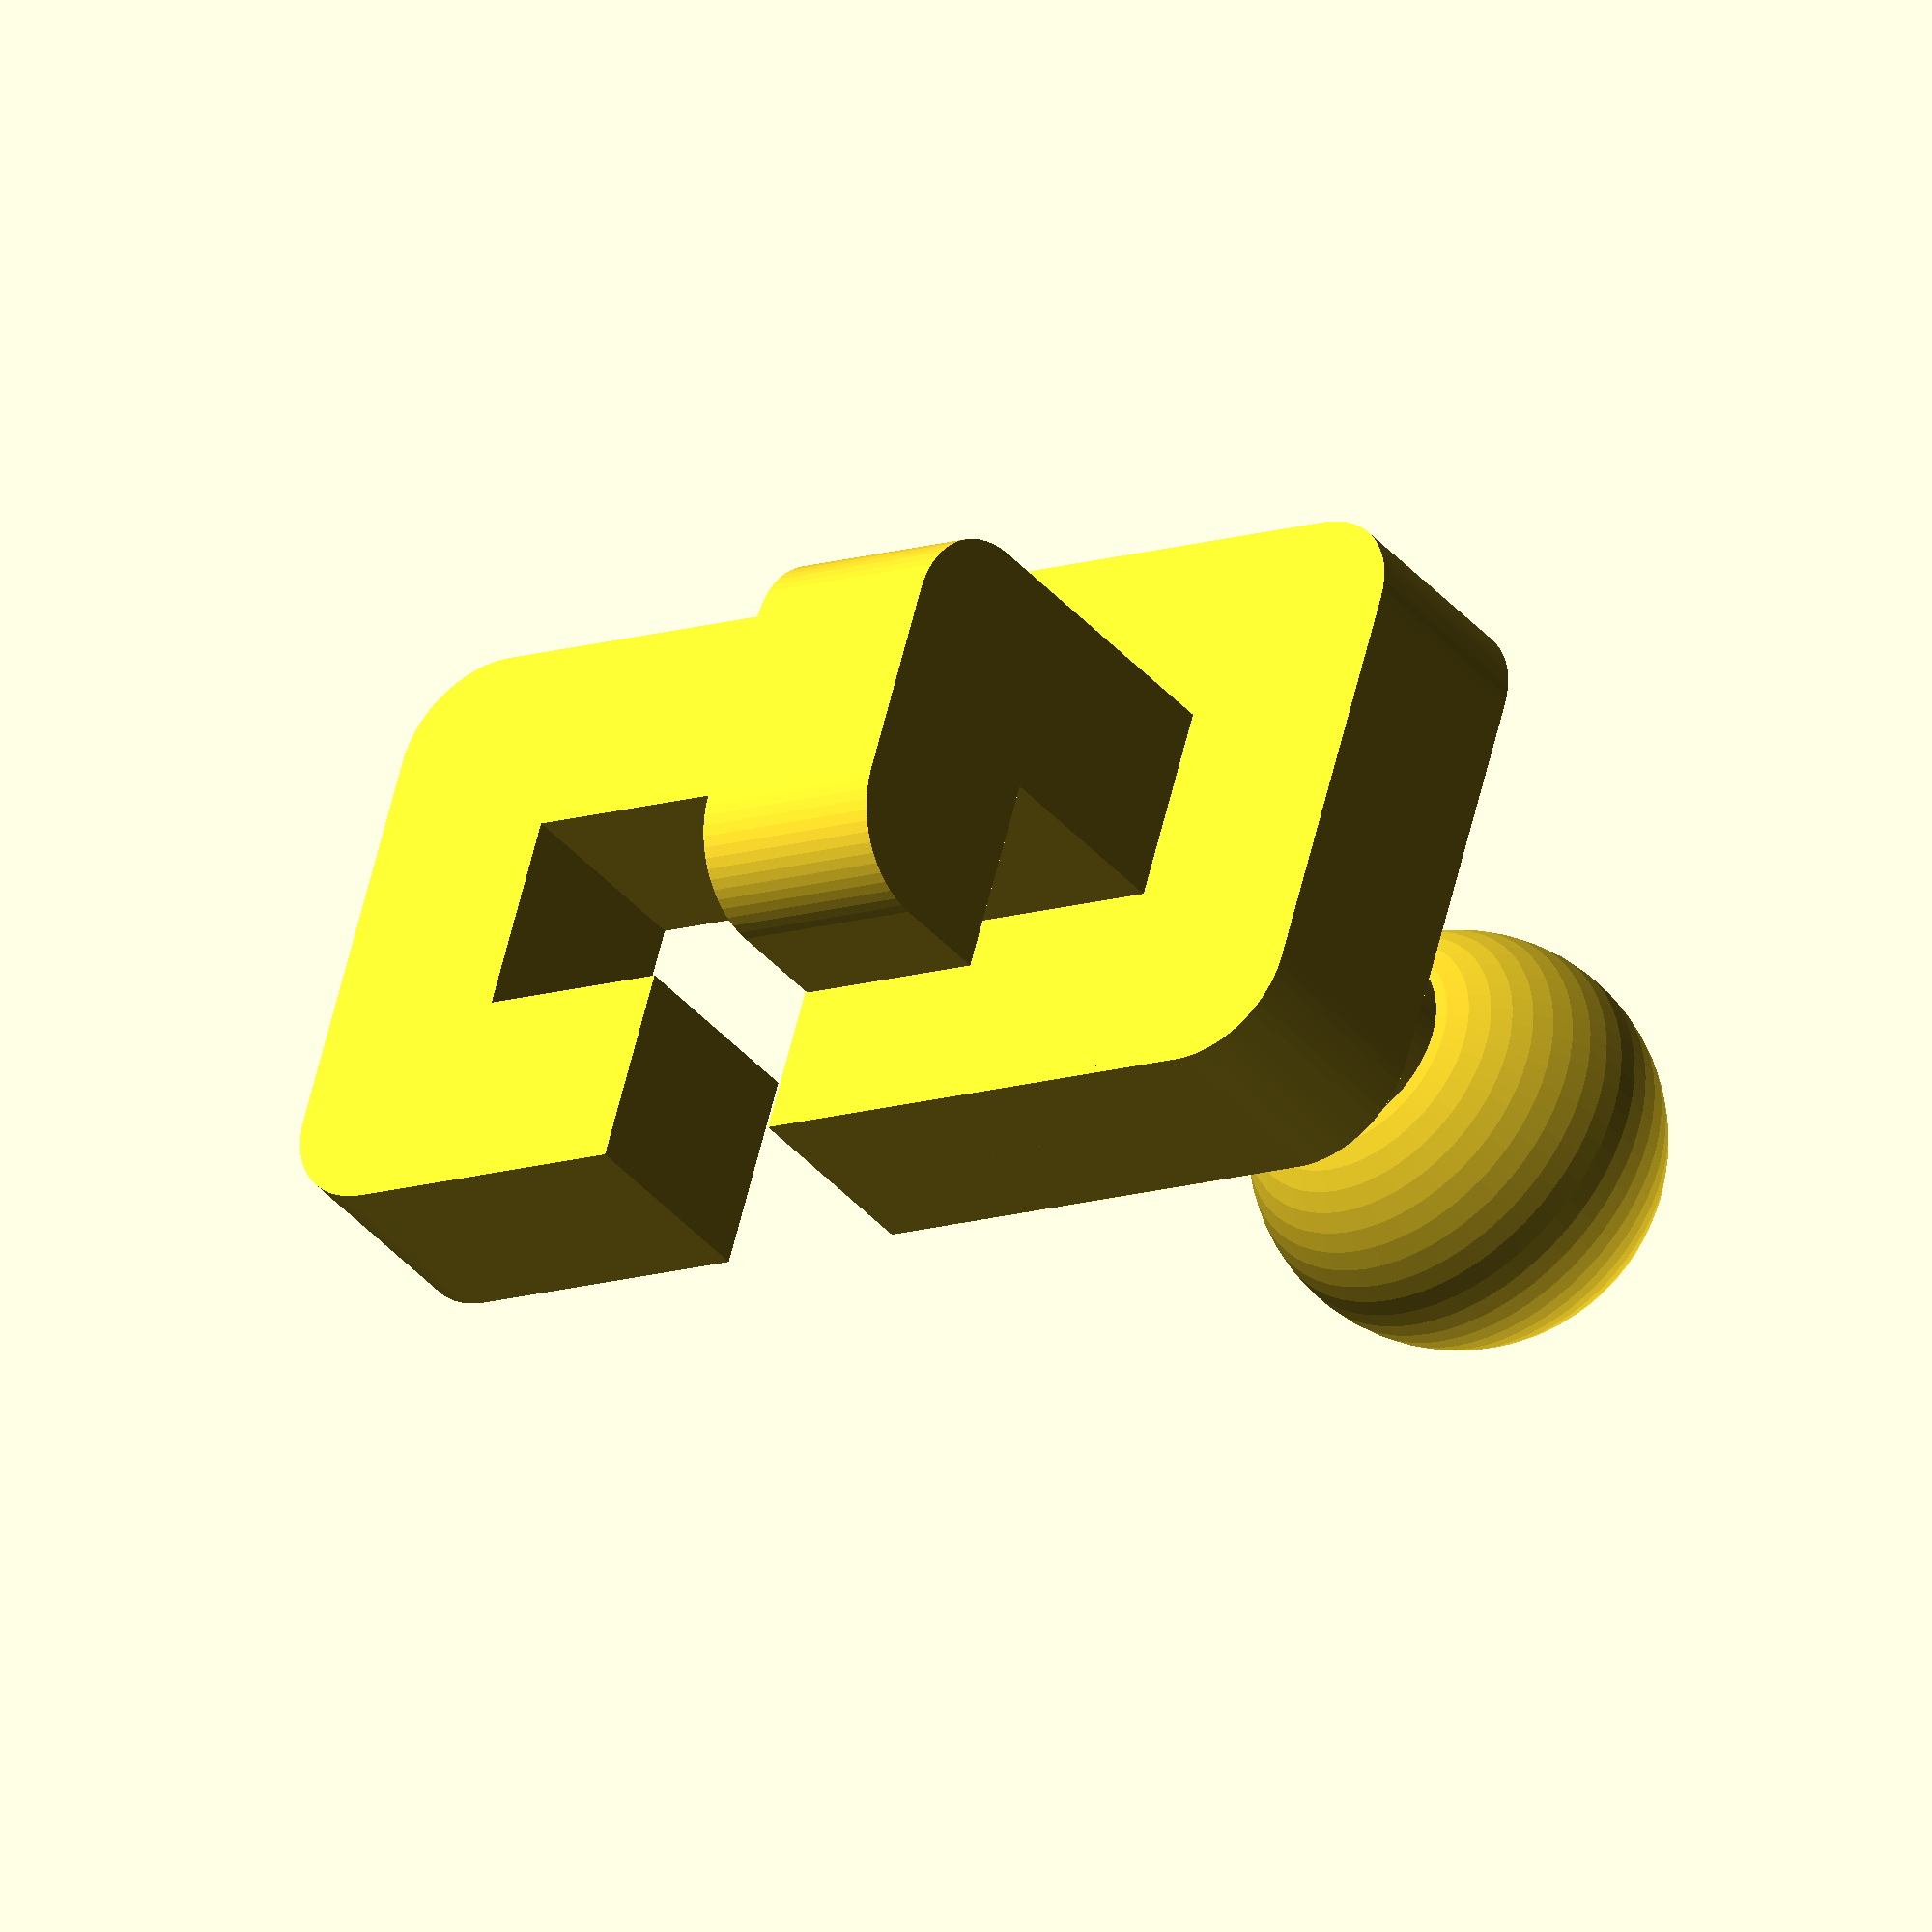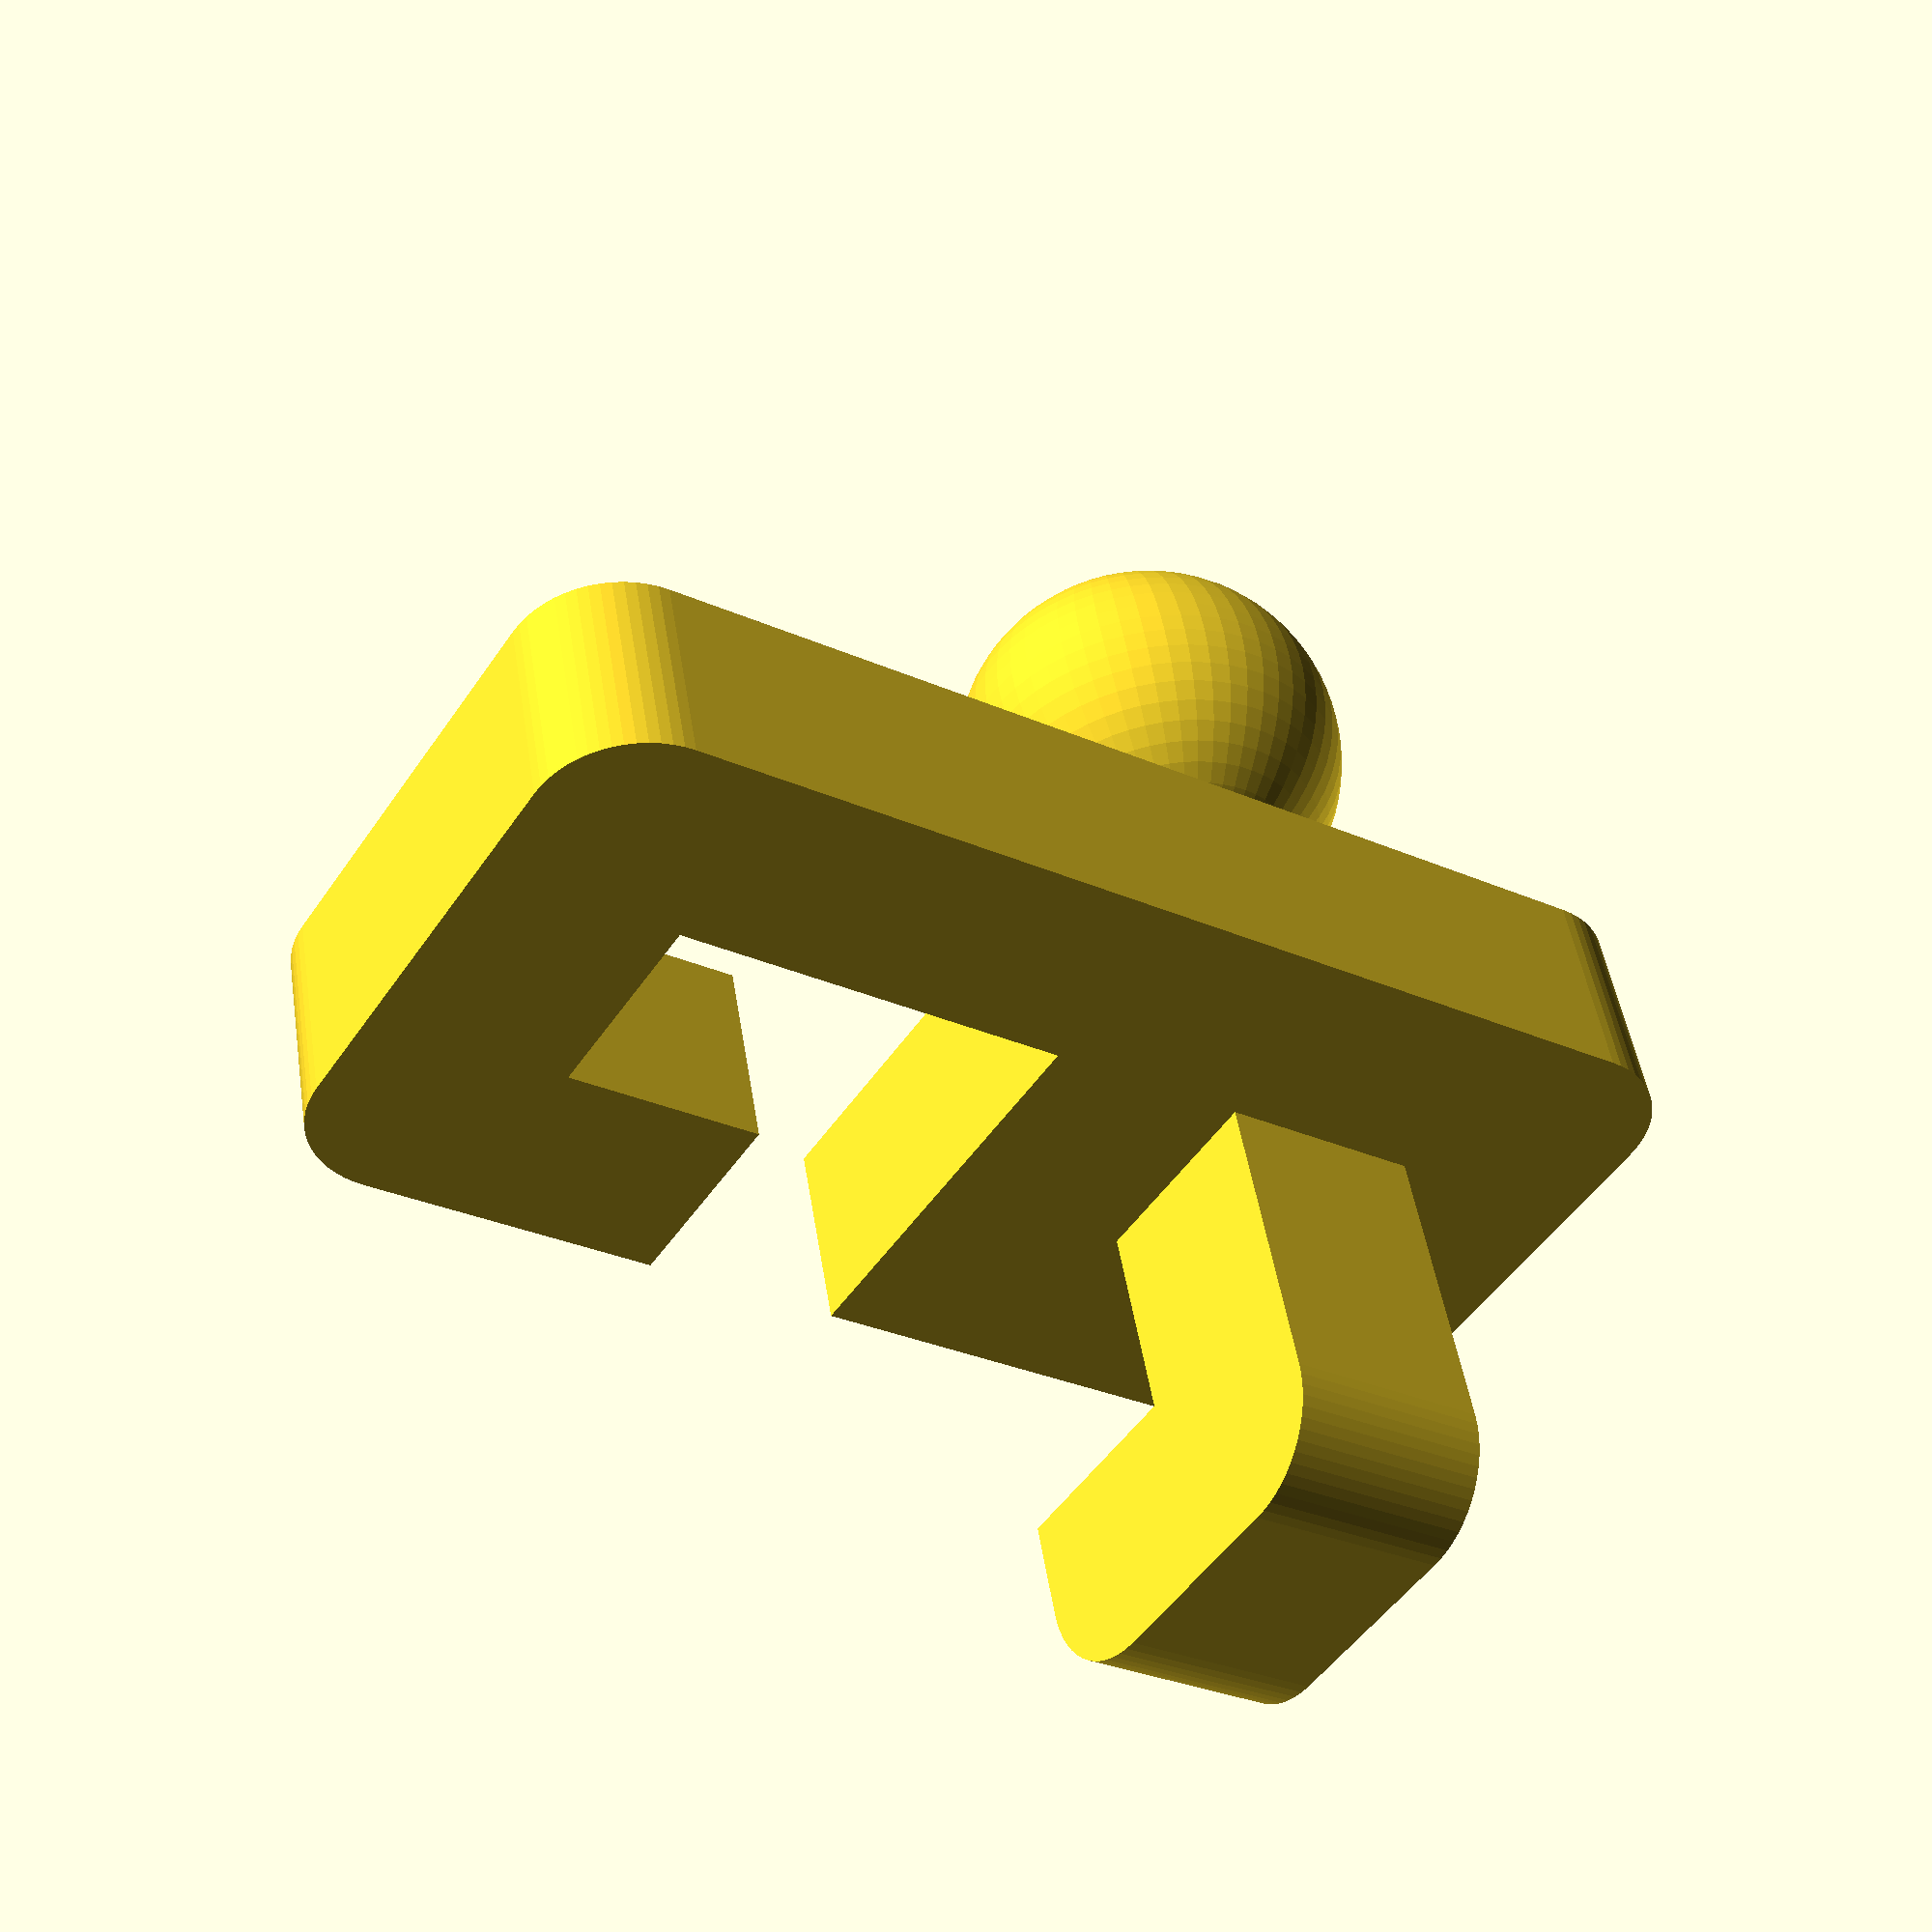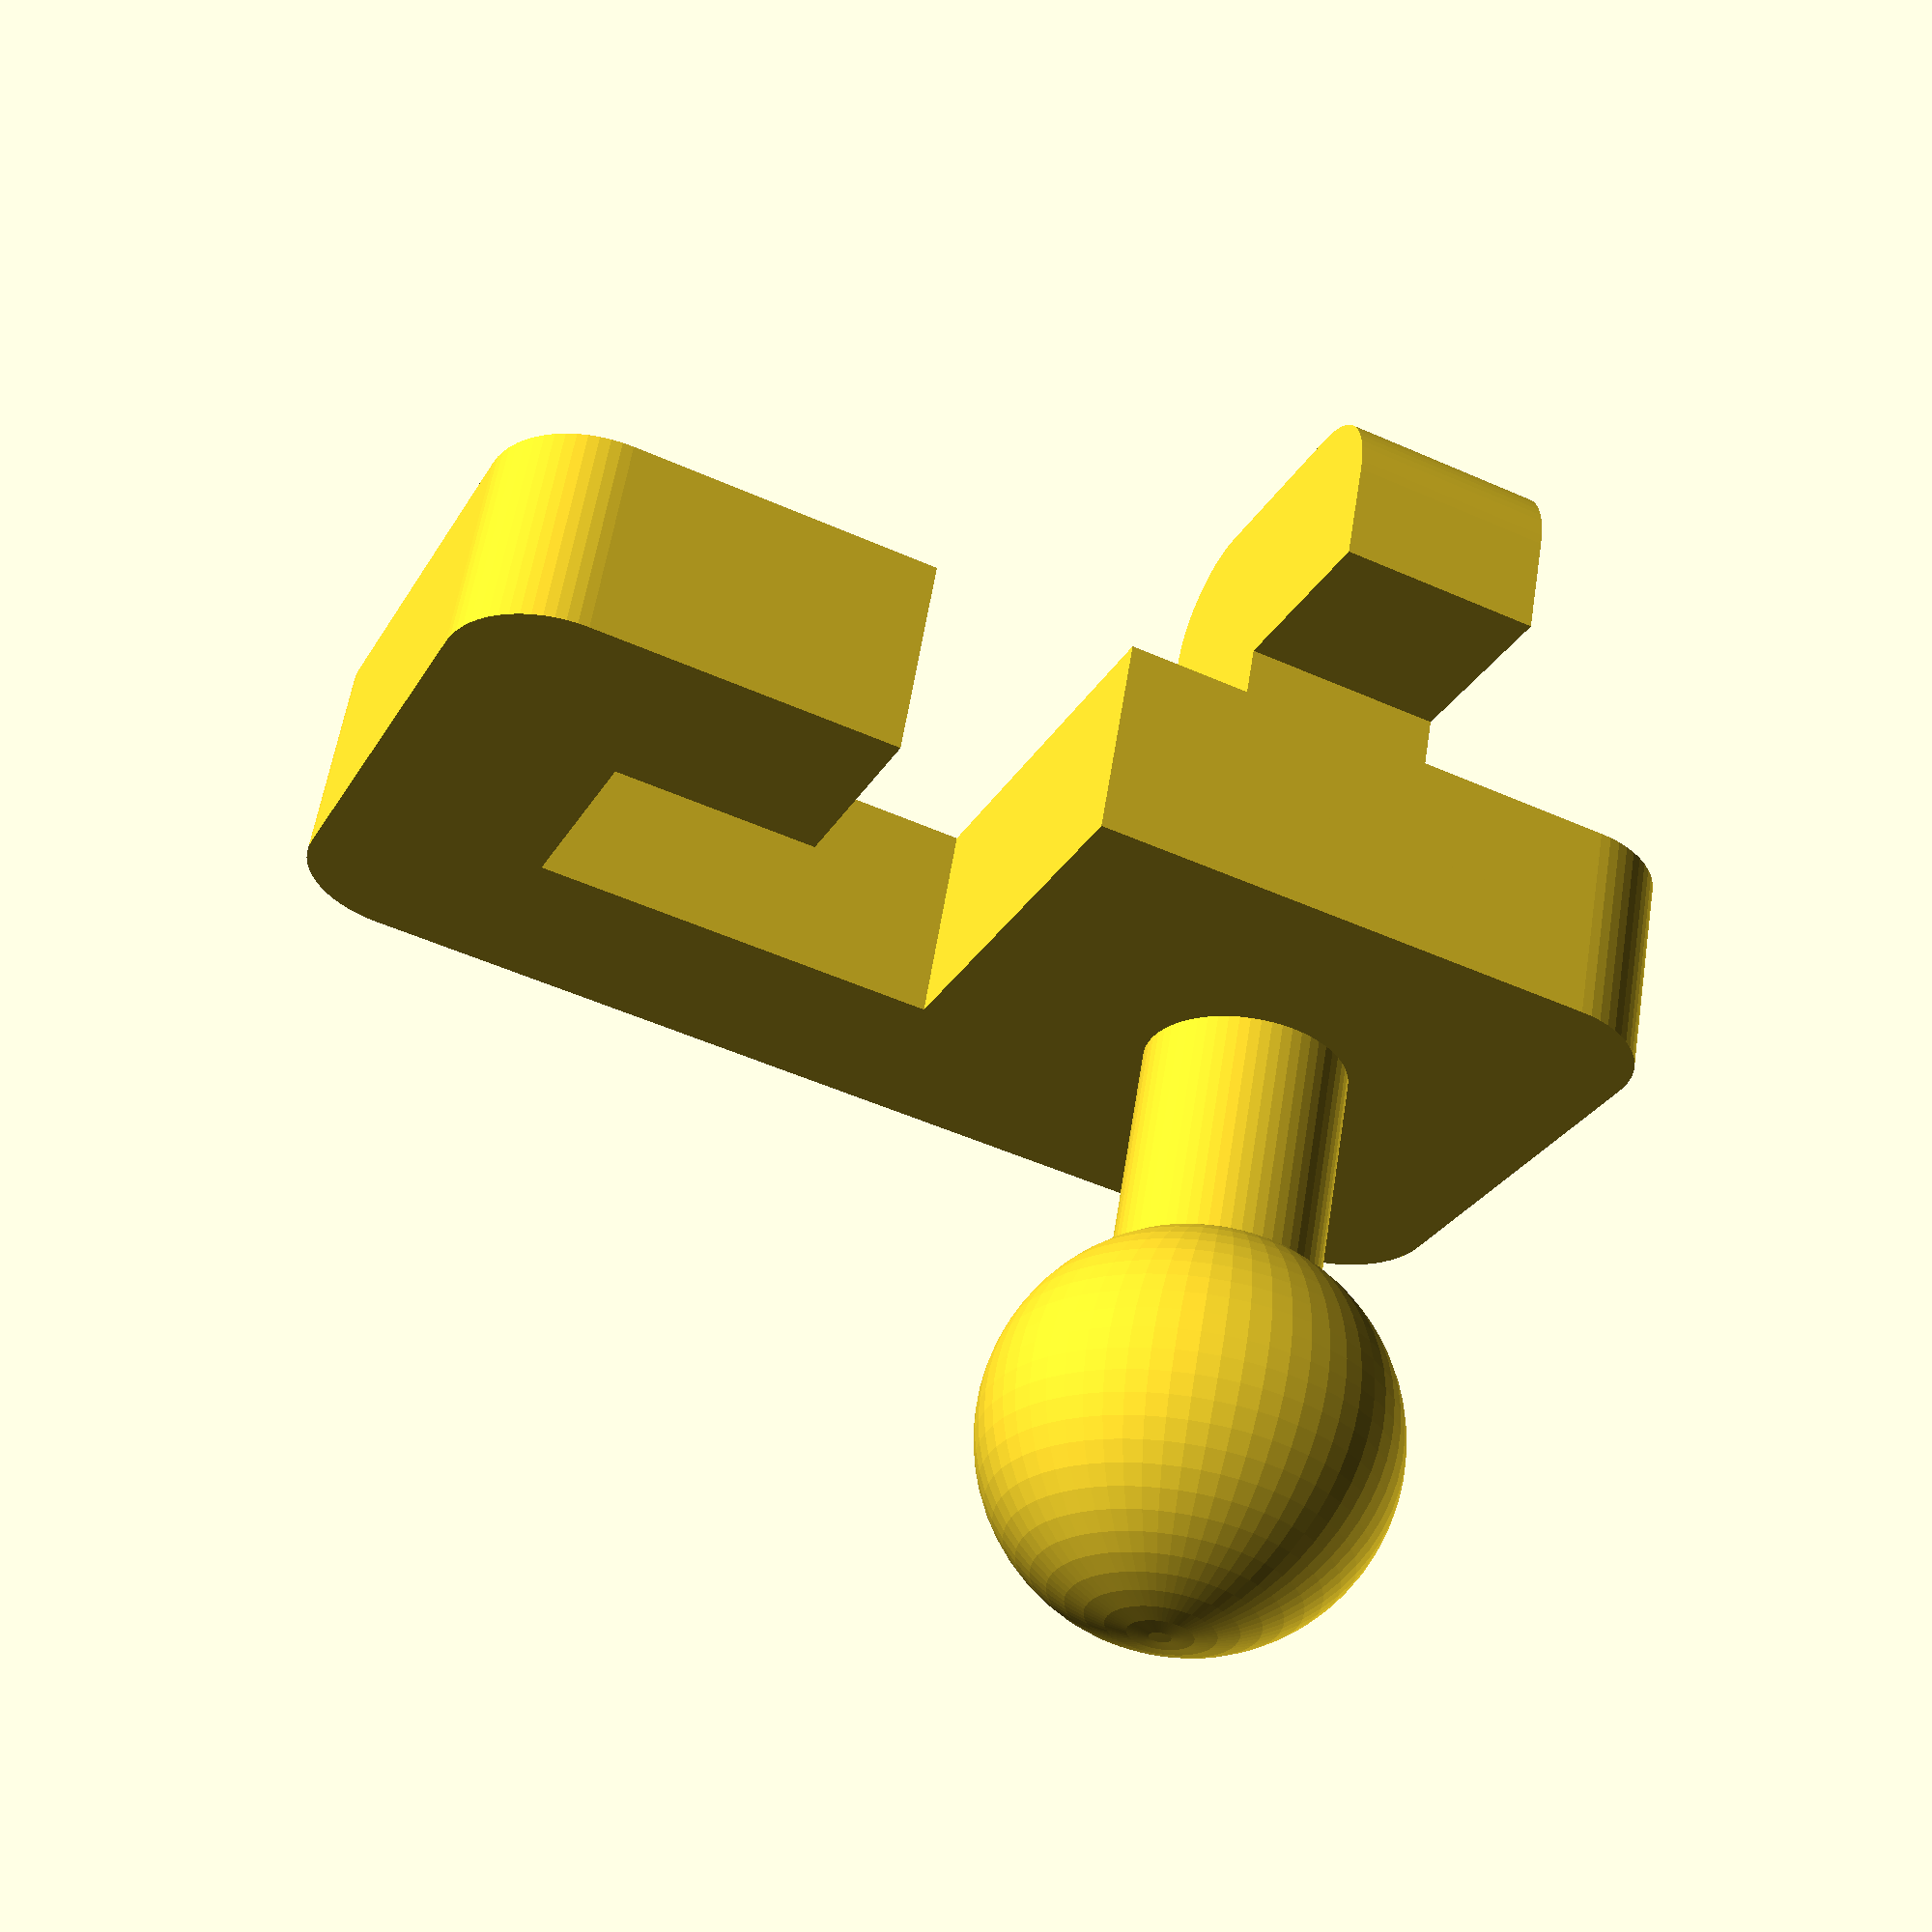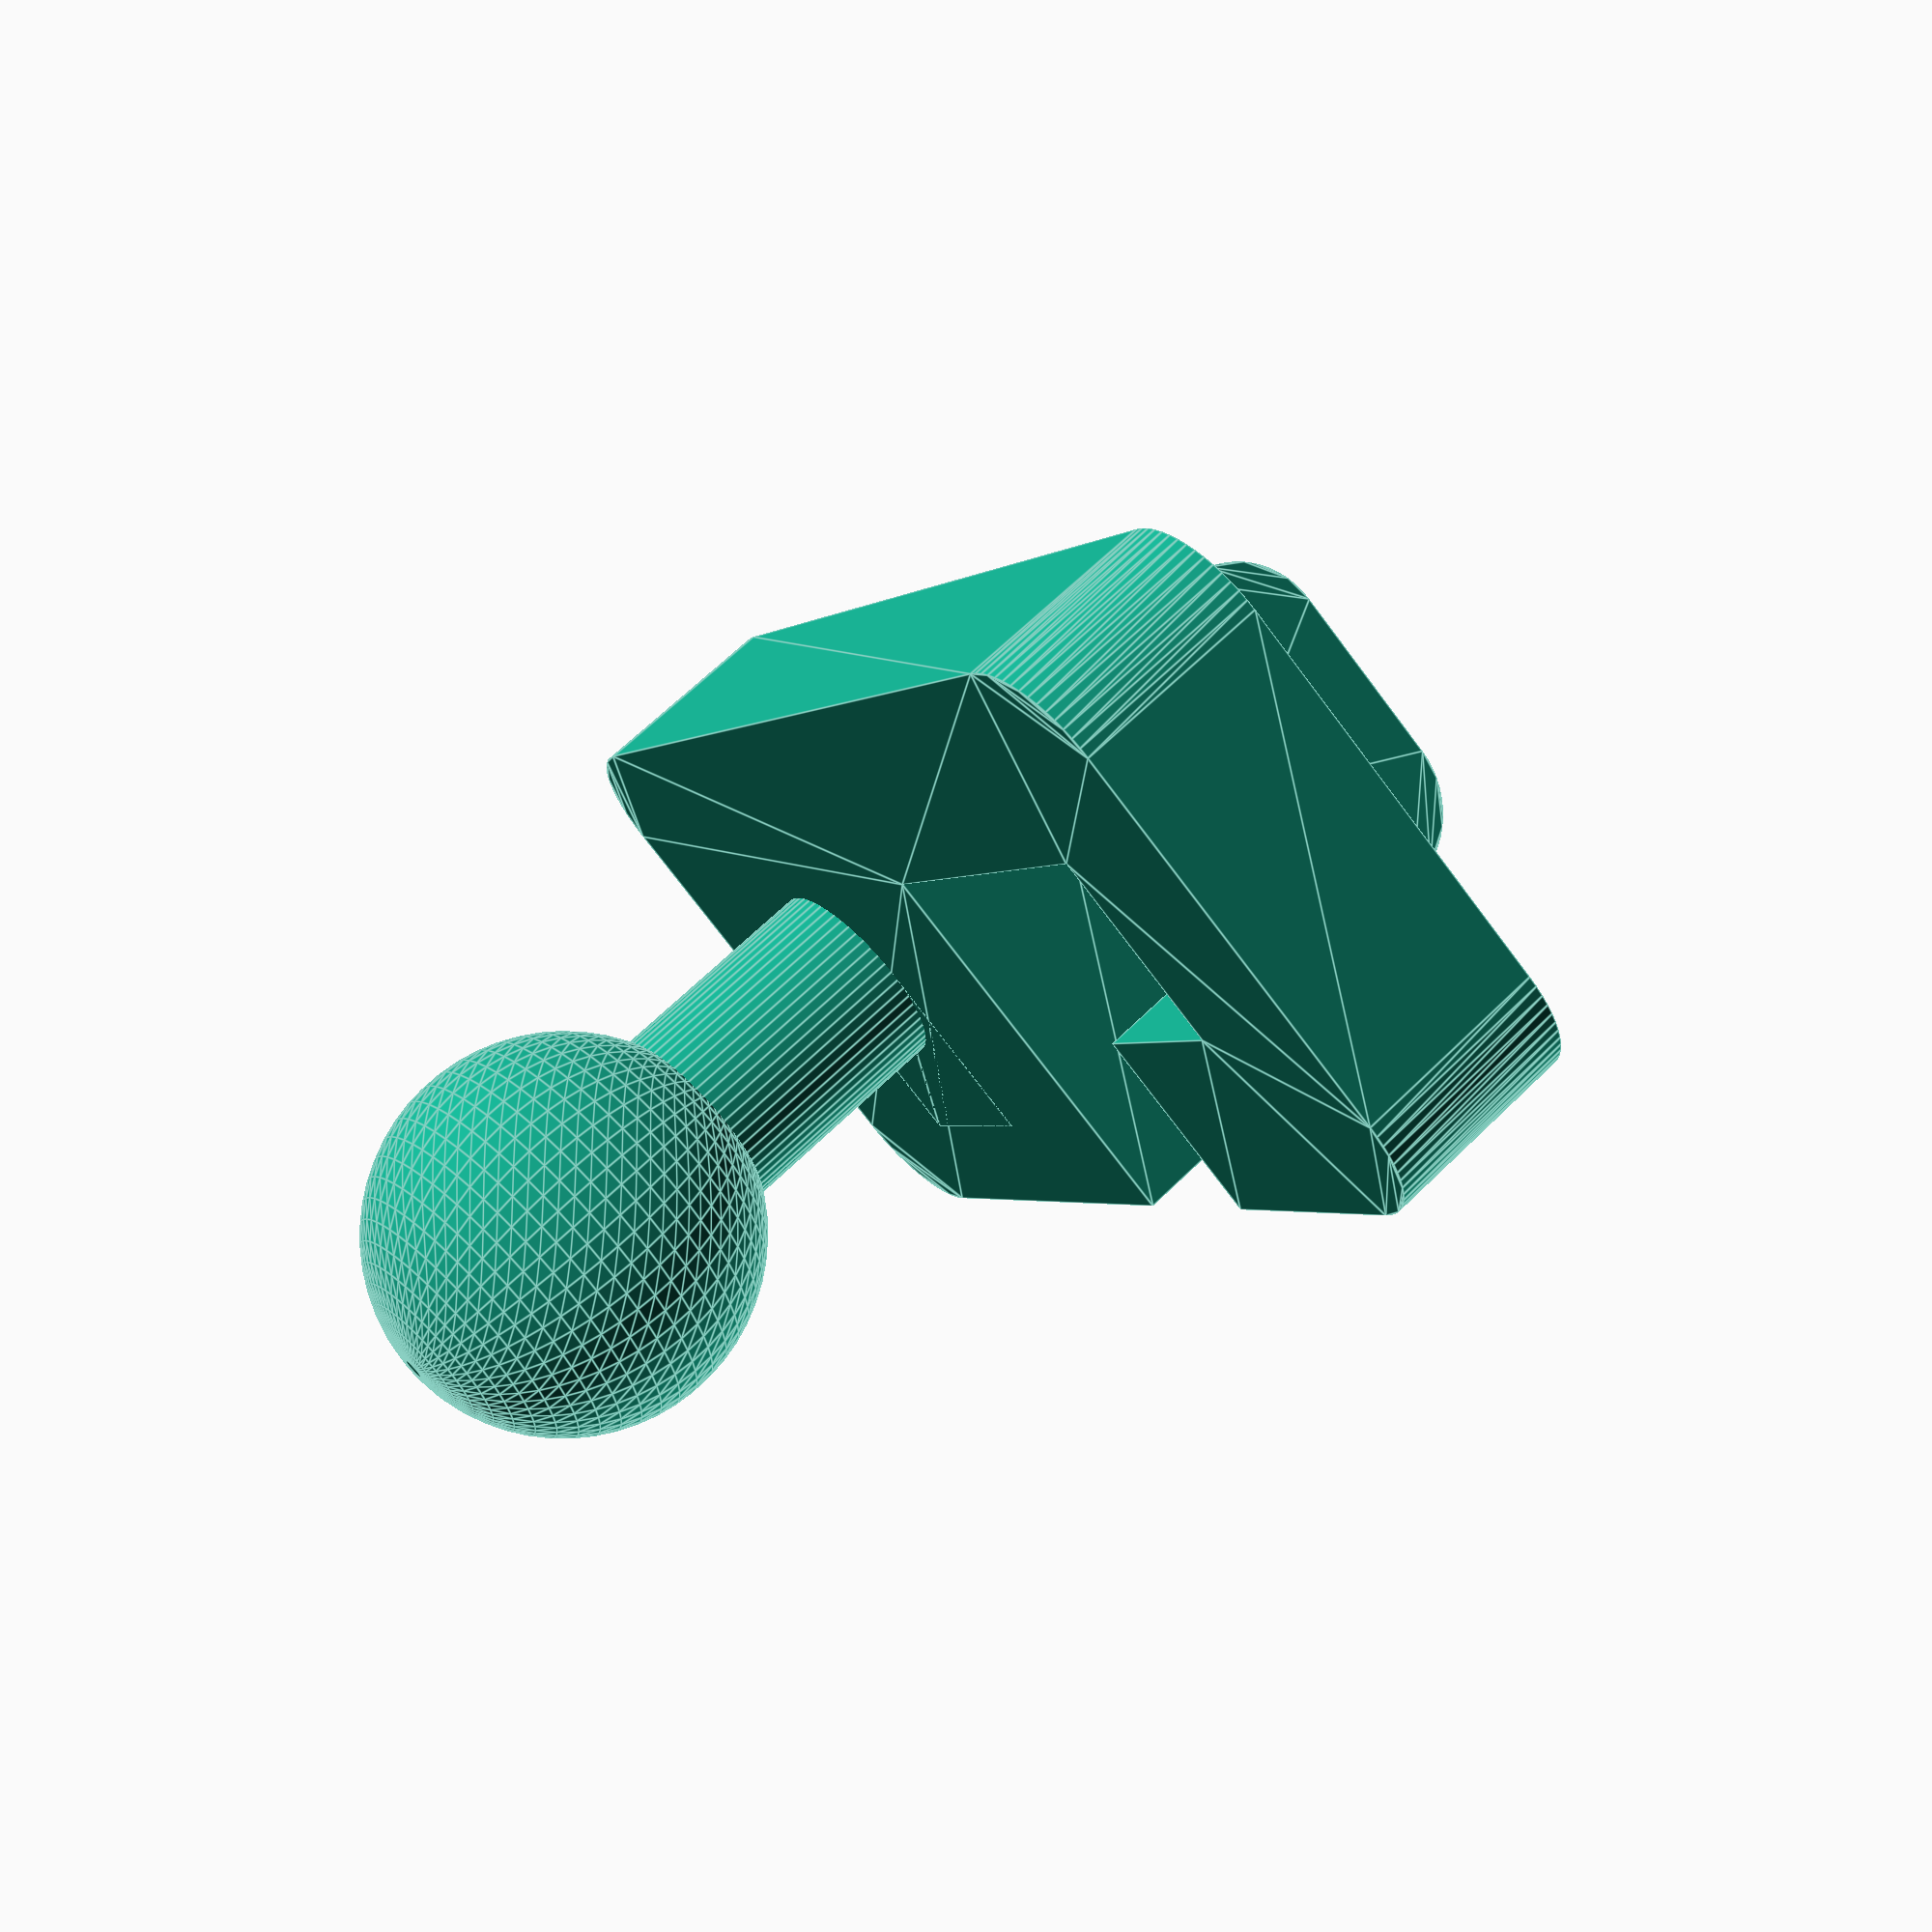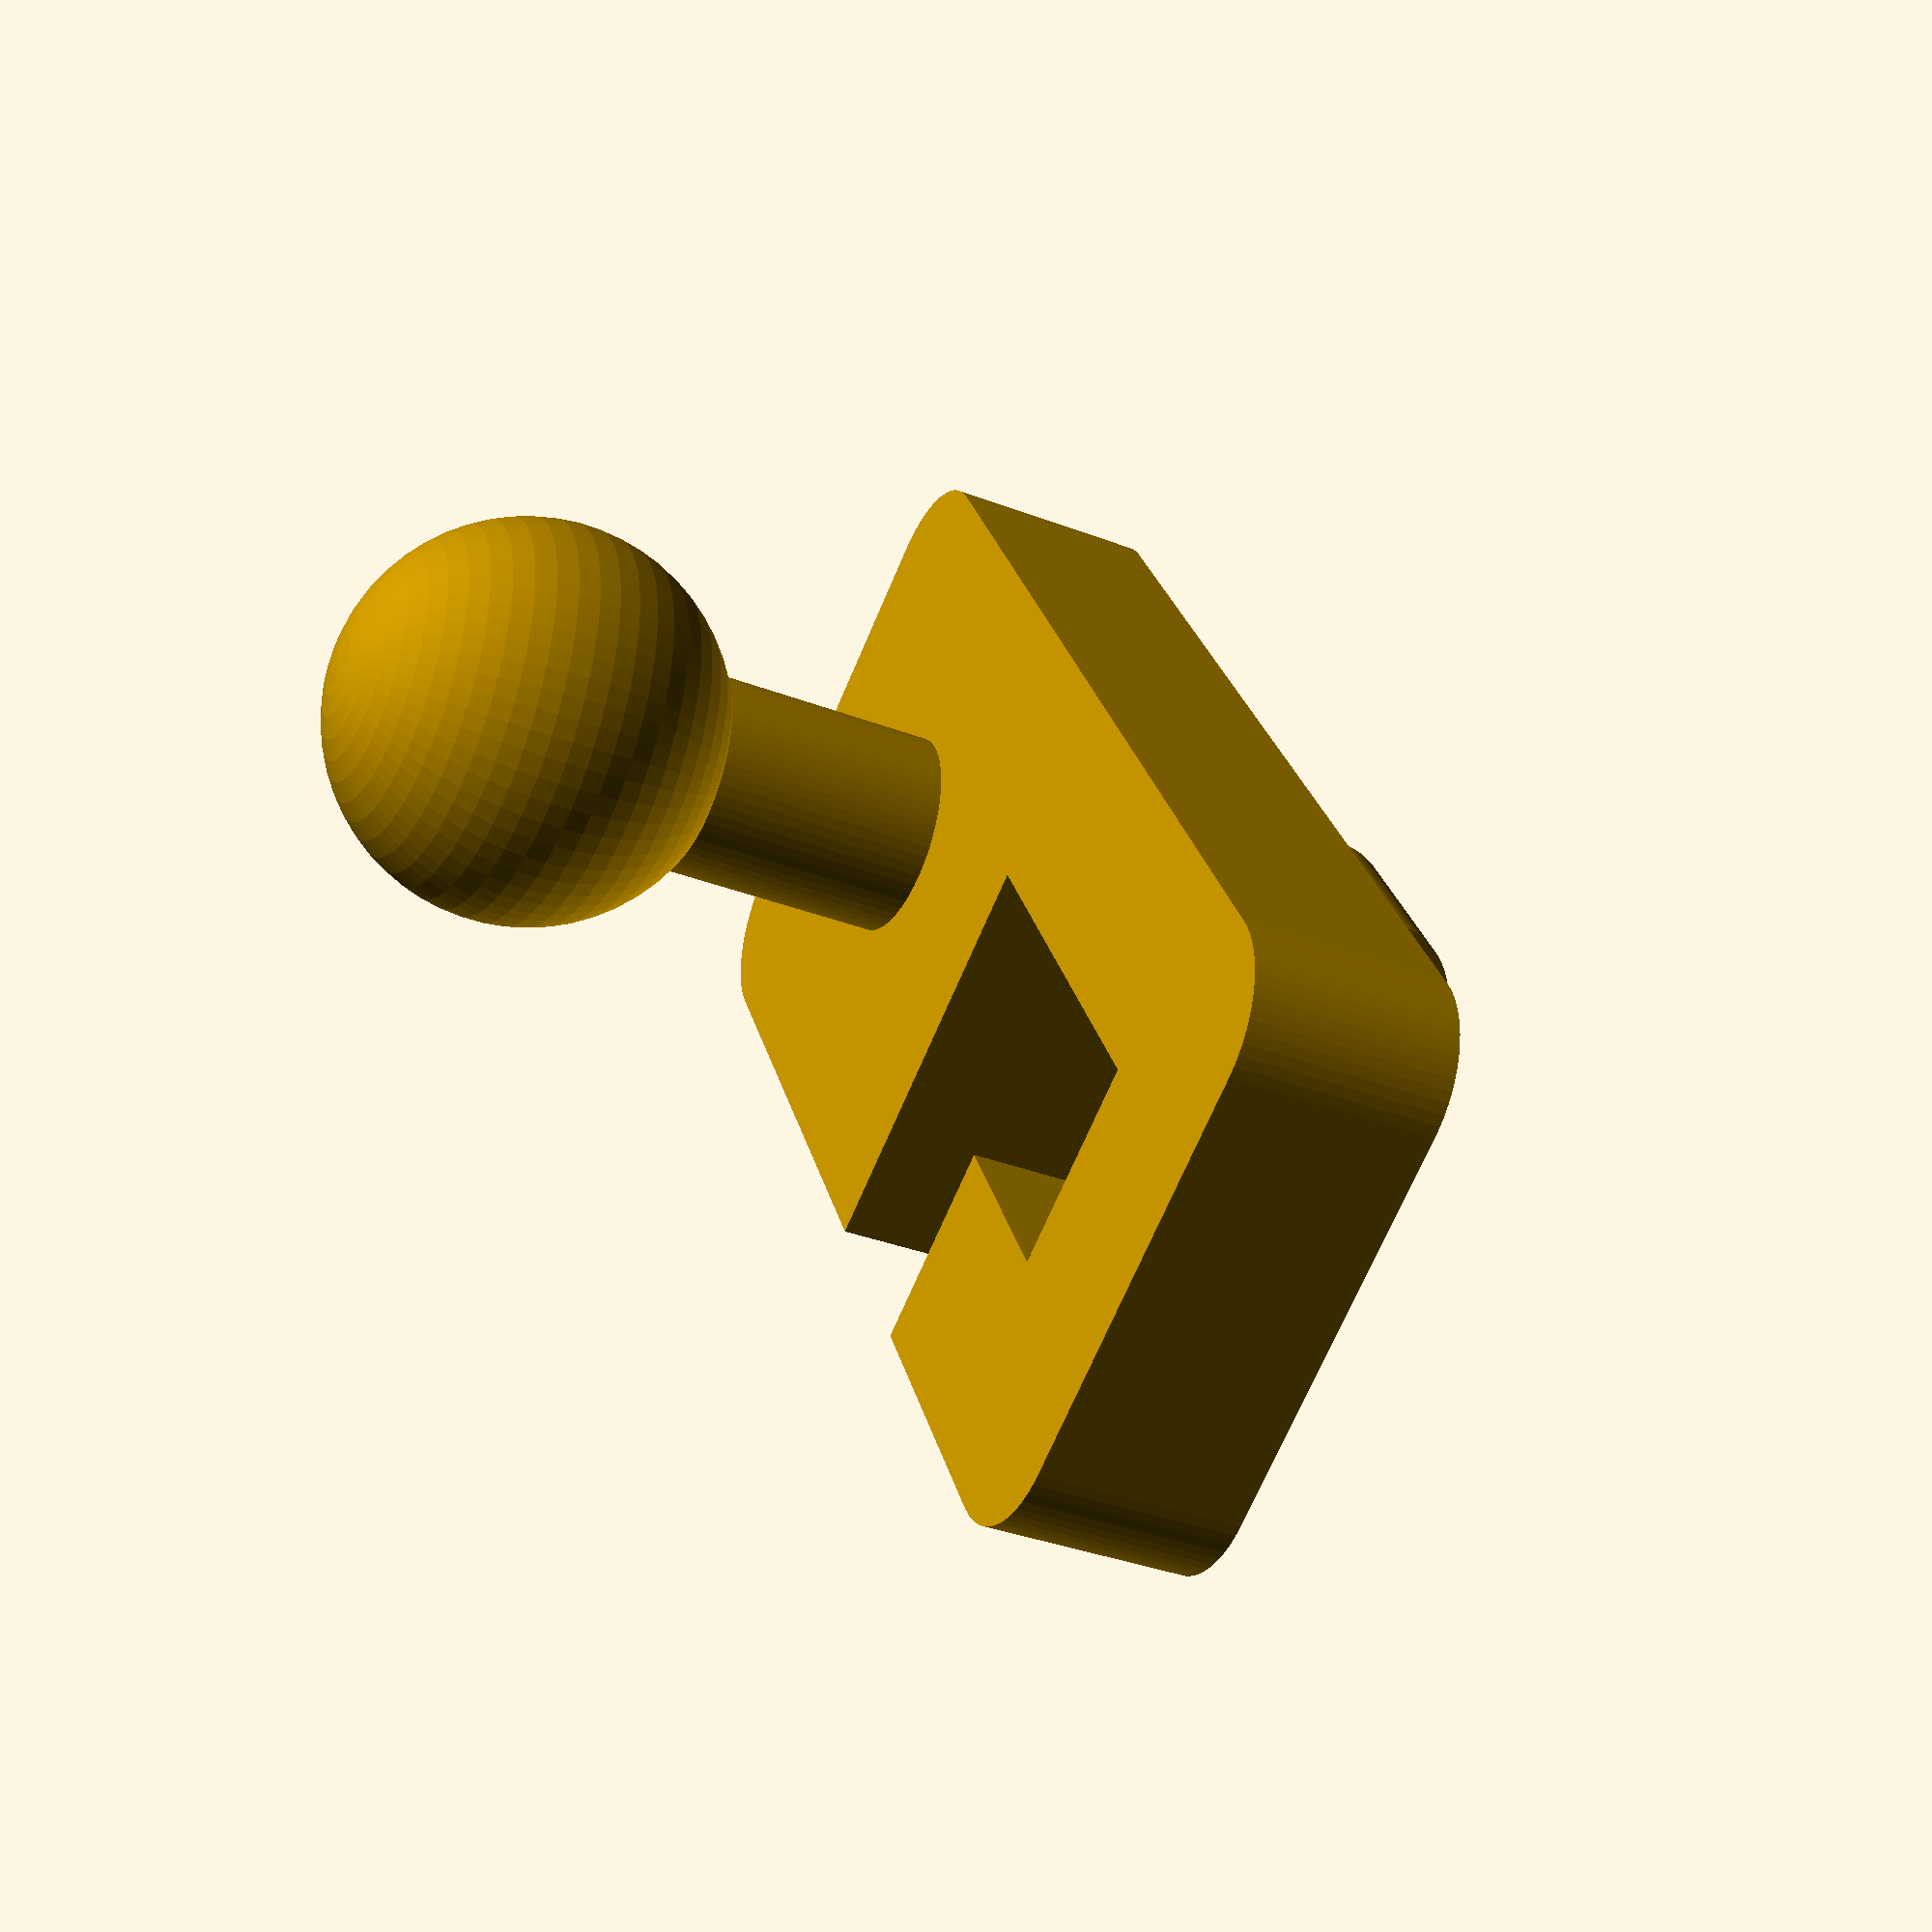
<openscad>
width=6.15; // mm
$fn=60;

linear_extrude(width) {
    difference() {
        translate([width / 2, width / 2]) {
            minkowski() {
                square([width * 2, width * 5]);
                circle(d=width);
            }
        }
        translate([0, width * 2]) {
            square([width * 2, width]);
        }
        translate([width, width]) {
            square([width, width * 2]);
        }
    }
}
translate([1.5 * width, 4.5 * width, 0]) {
    cylinder(d=width, h = width * 3);
    translate([0, 0, width * 3]) {
        sphere(d=width * 2);
    }
}

translate([2 * width,5 * width,-2 * width]) {
    rotate([0,-90,90]) {
        linear_extrude(width) {
            difference() {
                translate([width / 2, width / 2]) {
                    minkowski() {
                        square([width * 2, width * 1]);
                        circle(d=width);
                    }
                }
                translate([0, width * 2]) {
                    square([width * 2, width]);
                }
                translate([width, width]) {
                    square([width, width * 2]);
                }
            }
        }
    }
}
</openscad>
<views>
elev=39.1 azim=253.1 roll=216.0 proj=o view=solid
elev=132.8 azim=57.4 roll=8.8 proj=p view=solid
elev=121.5 azim=294.3 roll=170.9 proj=p view=wireframe
elev=295.3 azim=211.5 roll=45.2 proj=p view=edges
elev=215.1 azim=149.2 roll=117.1 proj=p view=wireframe
</views>
